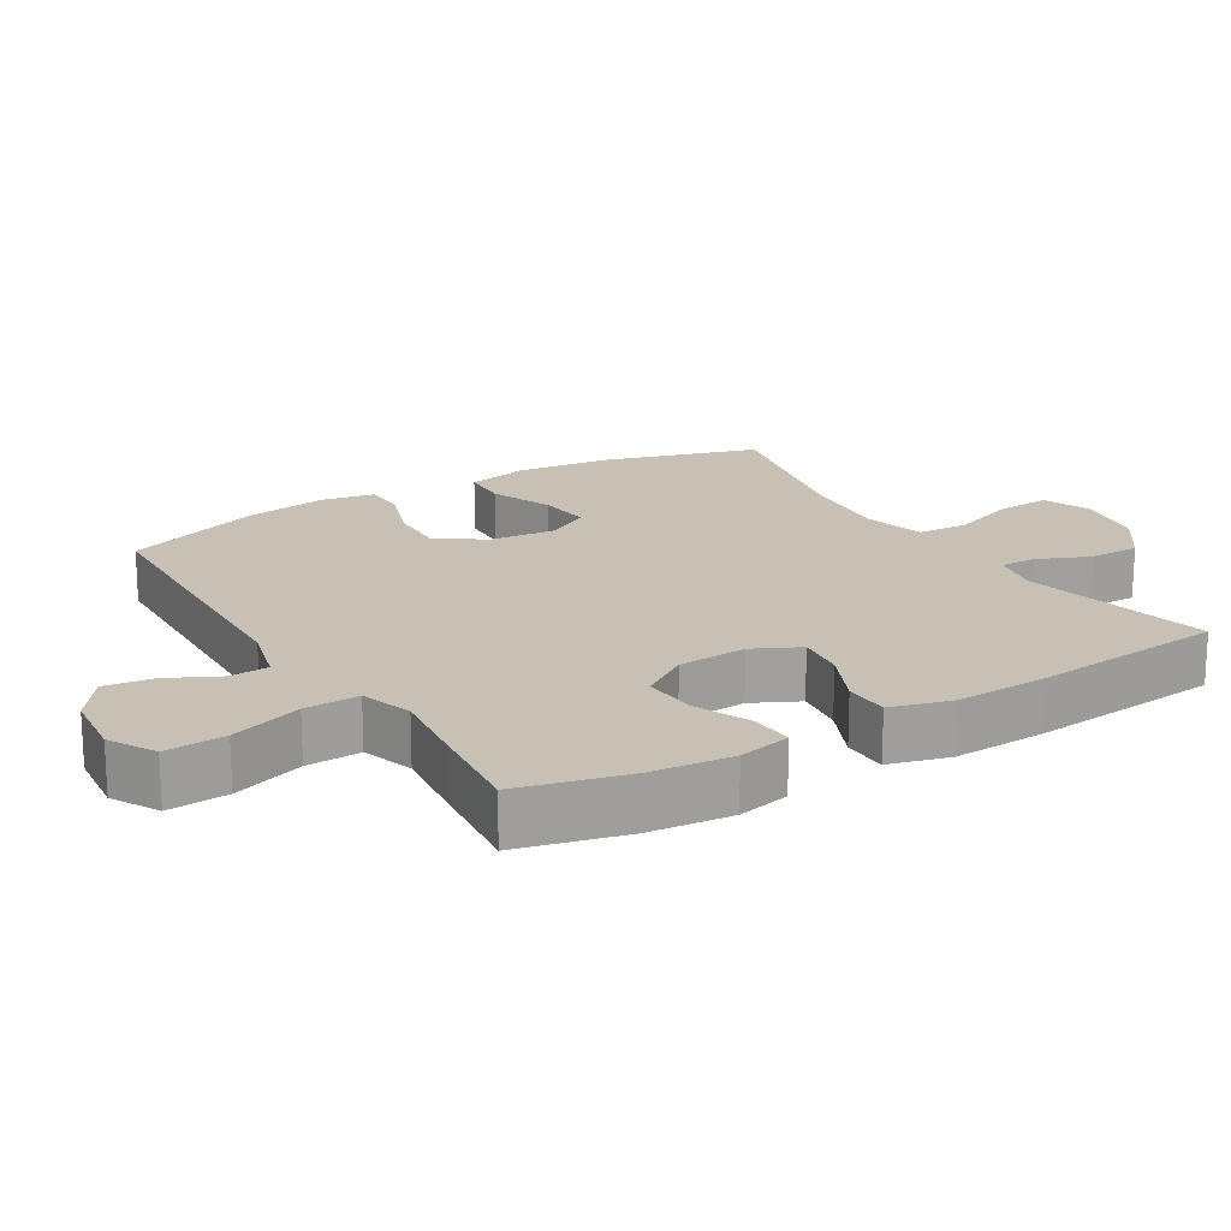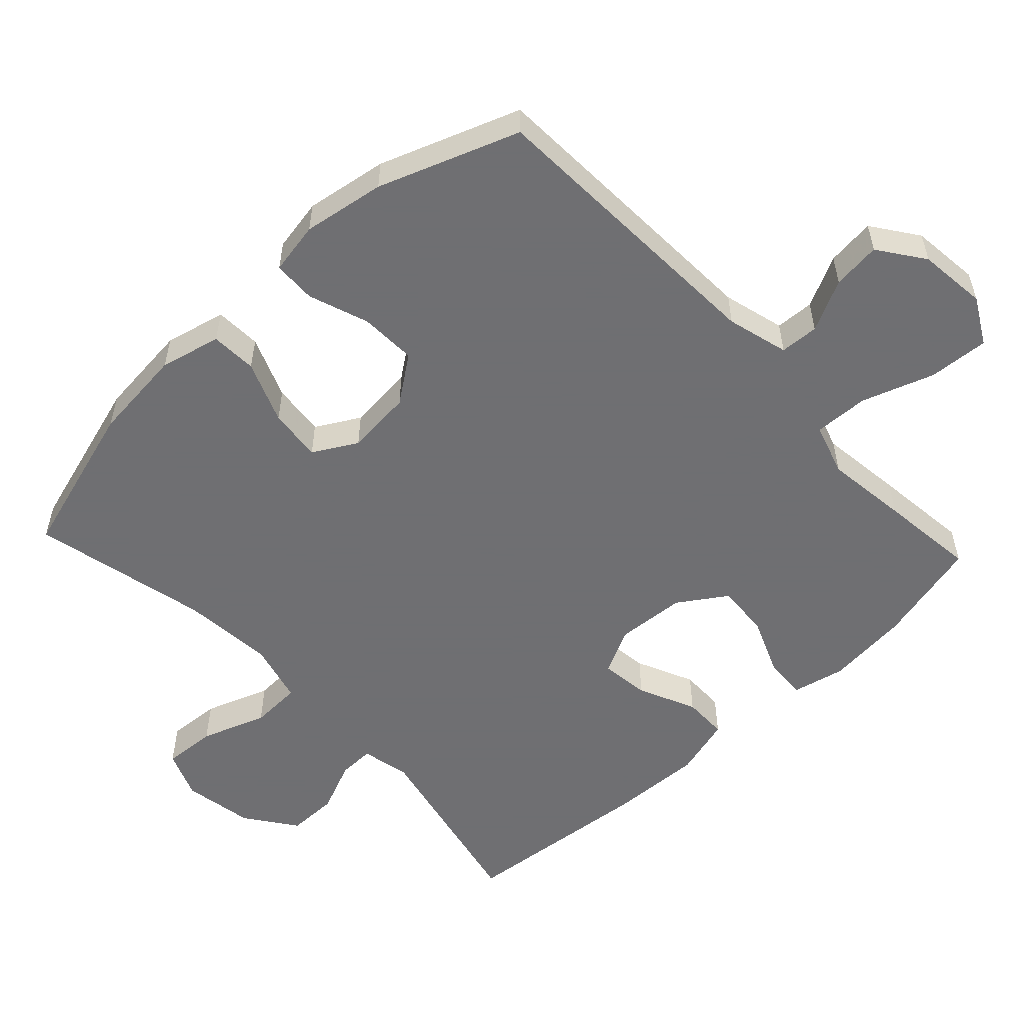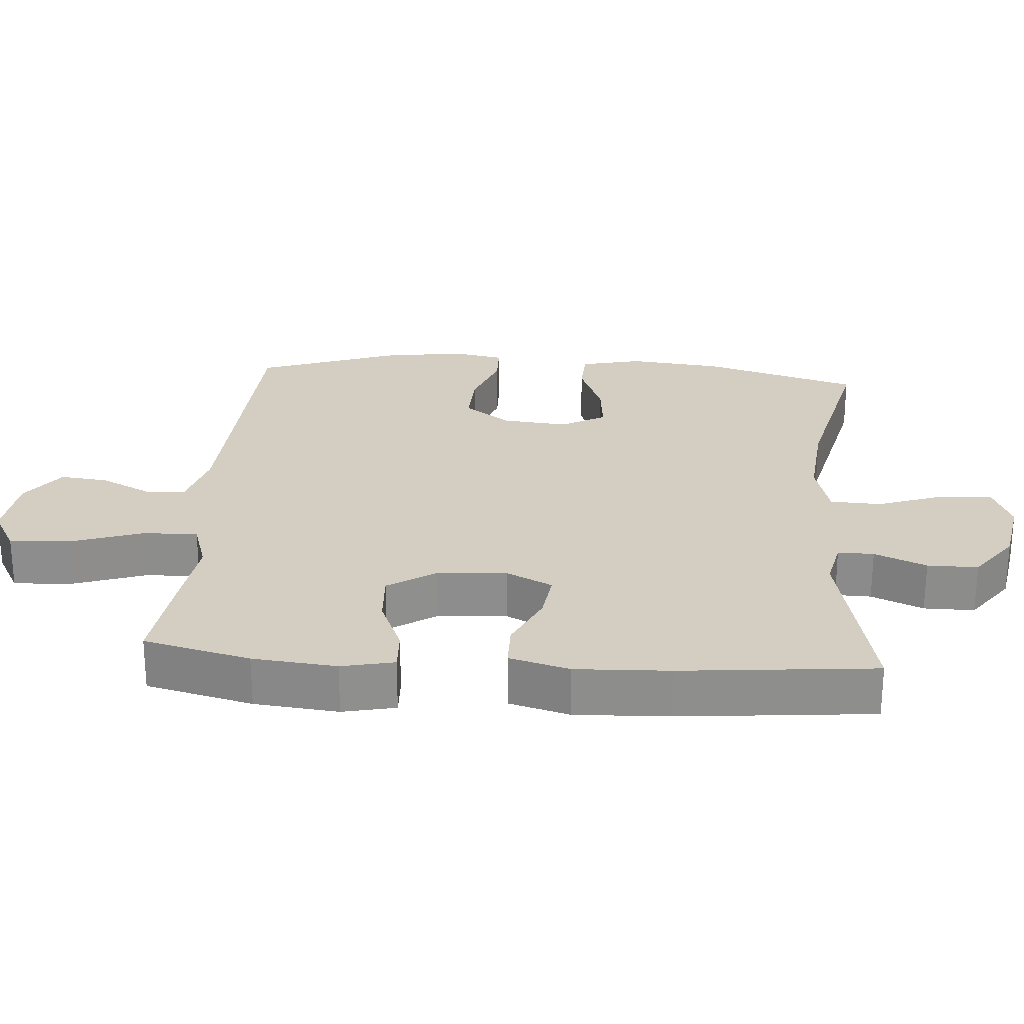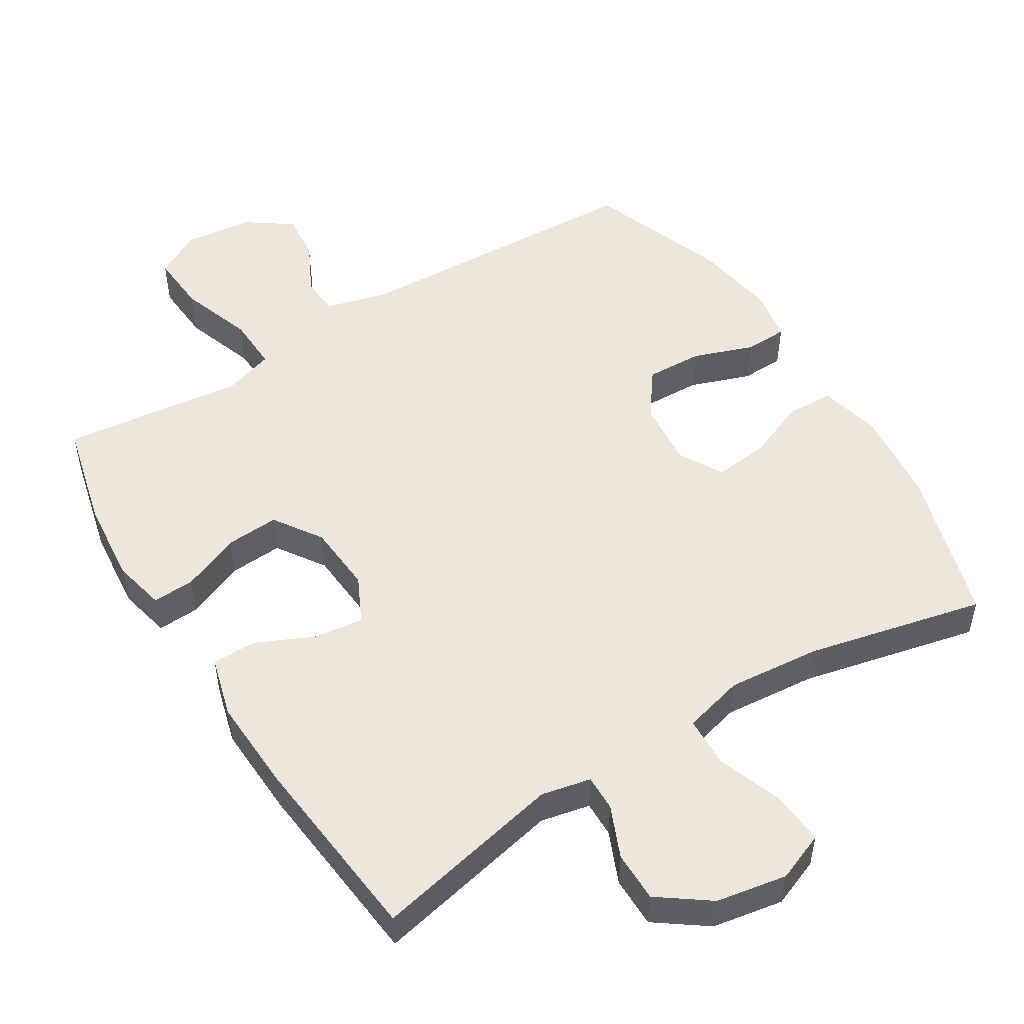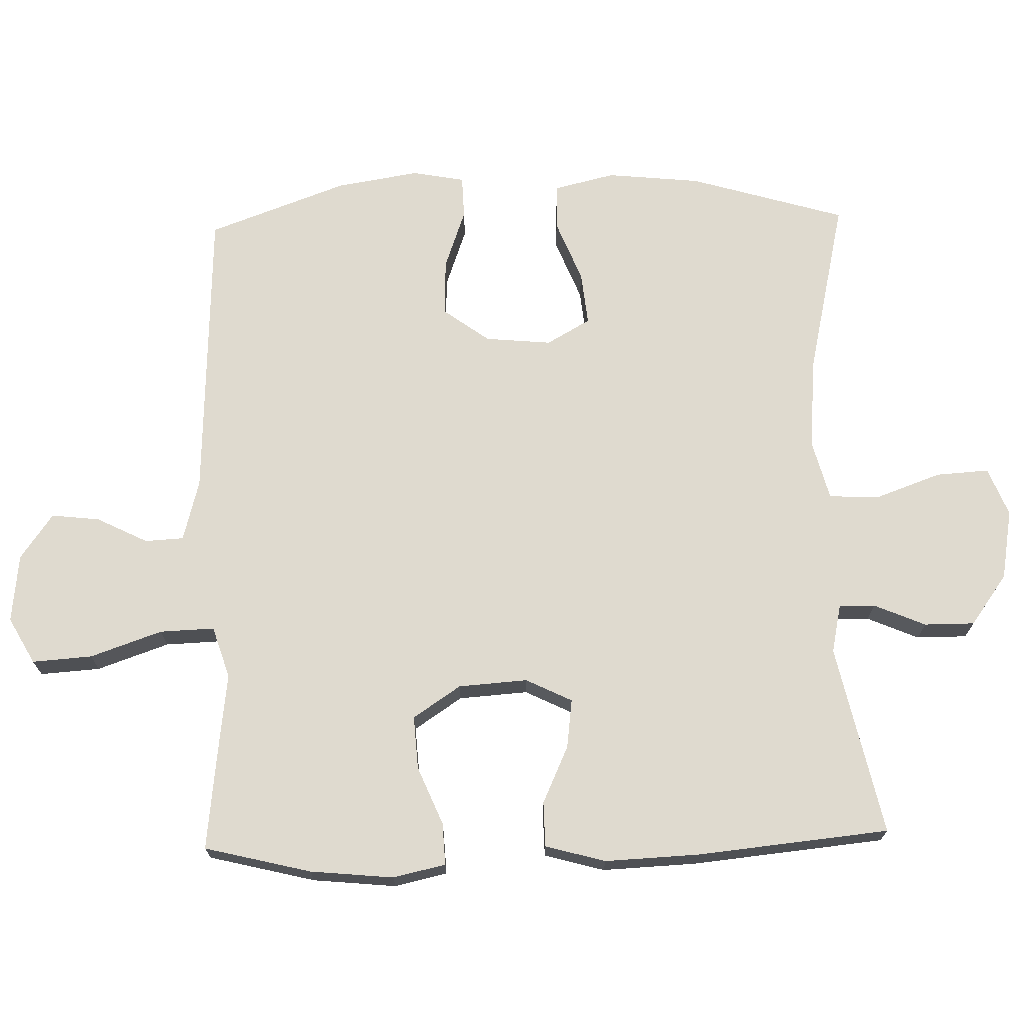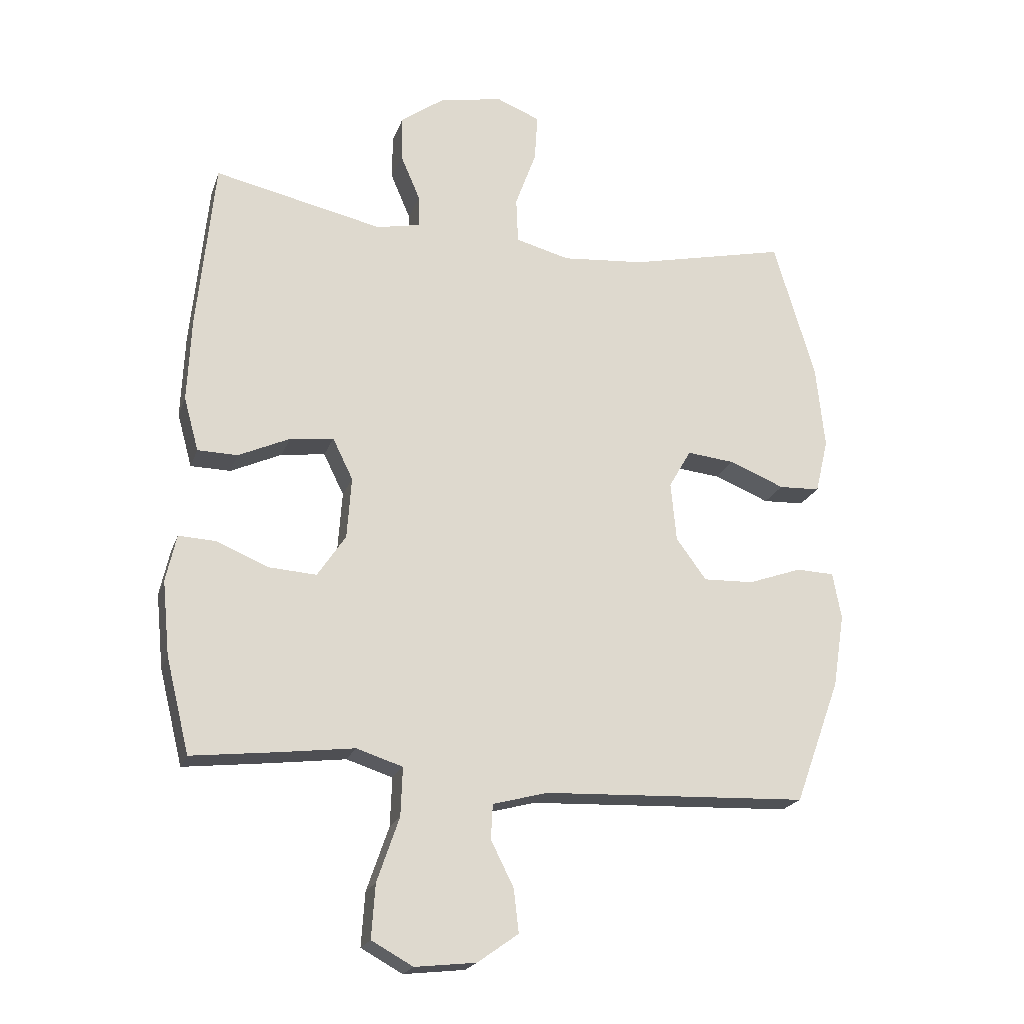
<metadata>
{"format":"obj","ext":"obj","renderer":"f3d","projection":"perspective","resolution":1024,"background":"white","views":[{"elev":18.5,"azim":-121.3,"up":"+Y"},{"elev":-54.7,"azim":133.1,"up":"+Y"},{"elev":25.3,"azim":-85.6,"up":"+Y"},{"elev":51.1,"azim":-31.8,"up":"+Y"},{"elev":70.8,"azim":-91.5,"up":"+Y"},{"elev":-20.9,"azim":-16.4,"up":"+Z"}]}
</metadata>
<code>
v 0.5 0.07 -0.5
v 0.069 0.07 -0.518
v -0.02 0.07 -0.542
v -0.023 0.07 -0.598
v 0.014 0.07 -0.672
v 0.022 0.07 -0.742
v -0.044 0.07 -0.789
v -0.143 0.07 -0.8
v -0.21 0.07 -0.763
v -0.204 0.07 -0.676
v -0.168 0.07 -0.572
v -0.165 0.07 -0.493
v -0.24 0.07 -0.469
v -0.36 0.07 -0.484
v -0.5 0.07 -0.5
v -0.538 0.07 -0.346
v -0.55 0.07 -0.225
v -0.533 0.07 -0.149
v -0.472 0.07 -0.152
v -0.388 0.07 -0.187
v -0.311 0.07 -0.192
v -0.265 0.07 -0.123
v -0.258 0.07 -0.023
v -0.291 0.07 0.044
v -0.362 0.07 0.035
v -0.445 0.07 -0.003
v -0.51 0.07 -0.002
v -0.534 0.07 0.085
v -0.528 0.07 0.221
v -0.5 0.07 0.5
v -0.225 0.07 0.44
v -0.154 0.07 0.455
v -0.155 0.07 0.507
v -0.187 0.07 0.582
v -0.187 0.07 0.655
v -0.114 0.07 0.708
v -0.012 0.07 0.726
v 0.058 0.07 0.698
v 0.053 0.07 0.621
v 0.019 0.07 0.527
v 0.022 0.07 0.453
v 0.11 0.07 0.43
v 0.244 0.07 0.442
v 0.5 0.07 0.5
v 0.567 0.07 0.274
v 0.581 0.07 0.138
v 0.56 0.07 0.05
v 0.493 0.07 0.047
v 0.403 0.07 0.083
v 0.326 0.07 0.091
v 0.29 0.07 0.028
v 0.299 0.07 -0.068
v 0.348 0.07 -0.135
v 0.43 0.07 -0.132
v 0.517 0.07 -0.101
v 0.579 0.07 -0.103
v 0.593 0.07 -0.179
v 0.574 0.07 -0.298
v 0.5 0 -0.5
v 0.069 0 -0.518
v -0.02 0 -0.542
v -0.023 0 -0.598
v 0.014 0 -0.672
v 0.022 0 -0.742
v -0.044 0 -0.789
v -0.143 0 -0.8
v -0.21 0 -0.763
v -0.204 0 -0.676
v -0.168 0 -0.572
v -0.165 0 -0.493
v -0.24 0 -0.469
v -0.36 0 -0.484
v -0.5 0 -0.5
v -0.538 0 -0.346
v -0.55 0 -0.225
v -0.533 0 -0.149
v -0.472 0 -0.152
v -0.388 0 -0.187
v -0.311 0 -0.192
v -0.265 0 -0.123
v -0.258 0 -0.023
v -0.291 0 0.044
v -0.362 0 0.035
v -0.445 0 -0.003
v -0.51 0 -0.002
v -0.534 0 0.085
v -0.528 0 0.221
v -0.5 0 0.5
v -0.225 0 0.44
v -0.154 0 0.455
v -0.155 0 0.507
v -0.187 0 0.582
v -0.187 0 0.655
v -0.114 0 0.708
v -0.012 0 0.726
v 0.058 0 0.698
v 0.053 0 0.621
v 0.019 0 0.527
v 0.022 0 0.453
v 0.11 0 0.43
v 0.244 0 0.442
v 0.5 0 0.5
v 0.567 0 0.274
v 0.581 0 0.138
v 0.56 0 0.05
v 0.493 0 0.047
v 0.403 0 0.083
v 0.326 0 0.091
v 0.29 0 0.028
v 0.299 0 -0.068
v 0.348 0 -0.135
v 0.43 0 -0.132
v 0.517 0 -0.101
v 0.579 0 -0.103
v 0.593 0 -0.179
v 0.574 0 -0.298
f 57 58 1 2
f 54 55 56 57
f 53 54 57 2
f 52 53 2 3
f 51 52 3
f 46 47 48 49
f 46 49 50
f 43 44 45 46
f 42 43 46 50
f 41 42 50 51
f 37 38 39 40
f 37 40 41
f 36 37 41
f 33 34 35 36
f 32 33 36 41
f 31 32 41 51
f 25 26 27 28
f 24 25 28 29
f 17 18 19 20
f 17 20 21
f 16 17 21
f 13 14 15 16
f 12 13 16 21
f 8 9 10 11
f 8 11 12
f 7 8 12
f 4 5 6 7
f 3 4 7 12
f 24 29 30 31
f 23 24 31 51
f 22 23 51 3
f 3 12 21 22
f 60 59 116 115
f 115 114 113 112
f 60 115 112 111
f 61 60 111 110
f 61 110 109
f 107 106 105 104
f 108 107 104
f 104 103 102 101
f 108 104 101 100
f 109 108 100 99
f 98 97 96 95
f 99 98 95
f 99 95 94
f 94 93 92 91
f 99 94 91 90
f 109 99 90 89
f 86 85 84 83
f 87 86 83 82
f 78 77 76 75
f 79 78 75
f 79 75 74
f 74 73 72 71
f 79 74 71 70
f 69 68 67 66
f 70 69 66
f 70 66 65
f 65 64 63 62
f 70 65 62 61
f 89 88 87 82
f 109 89 82 81
f 61 109 81 80
f 80 79 70 61
f 1 59 60 2
f 2 60 61 3
f 3 61 62 4
f 4 62 63 5
f 5 63 64 6
f 6 64 65 7
f 7 65 66 8
f 8 66 67 9
f 9 67 68 10
f 10 68 69 11
f 11 69 70 12
f 12 70 71 13
f 13 71 72 14
f 14 72 73 15
f 15 73 74 16
f 16 74 75 17
f 17 75 76 18
f 18 76 77 19
f 19 77 78 20
f 20 78 79 21
f 21 79 80 22
f 22 80 81 23
f 23 81 82 24
f 24 82 83 25
f 25 83 84 26
f 26 84 85 27
f 27 85 86 28
f 28 86 87 29
f 29 87 88 30
f 30 88 89 31
f 31 89 90 32
f 32 90 91 33
f 33 91 92 34
f 34 92 93 35
f 35 93 94 36
f 36 94 95 37
f 37 95 96 38
f 38 96 97 39
f 39 97 98 40
f 40 98 99 41
f 41 99 100 42
f 42 100 101 43
f 43 101 102 44
f 44 102 103 45
f 45 103 104 46
f 46 104 105 47
f 47 105 106 48
f 48 106 107 49
f 49 107 108 50
f 50 108 109 51
f 51 109 110 52
f 52 110 111 53
f 53 111 112 54
f 54 112 113 55
f 55 113 114 56
f 56 114 115 57
f 57 115 116 58
f 58 116 59 1

</code>
